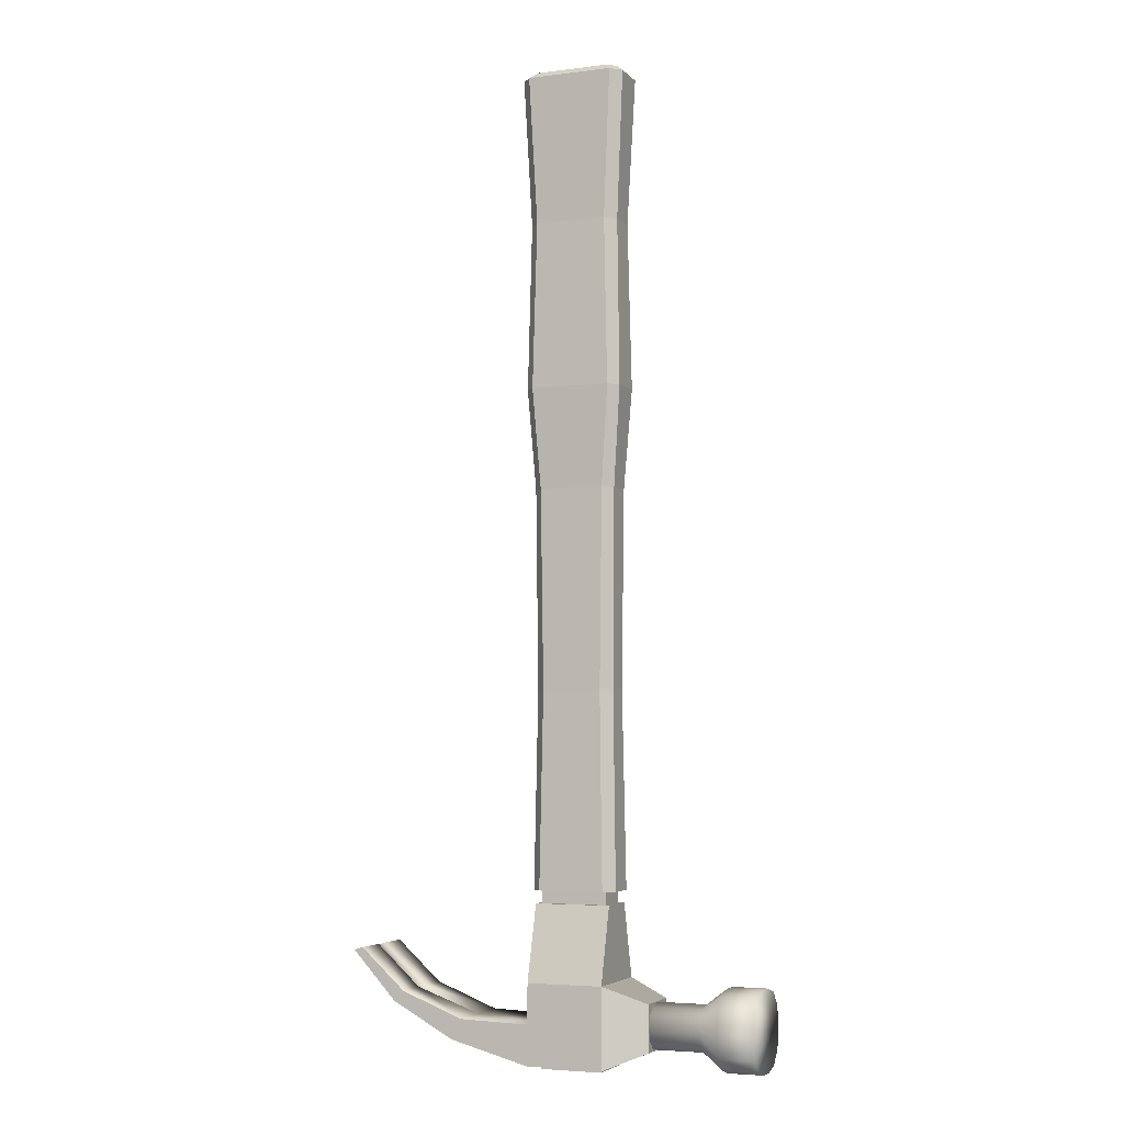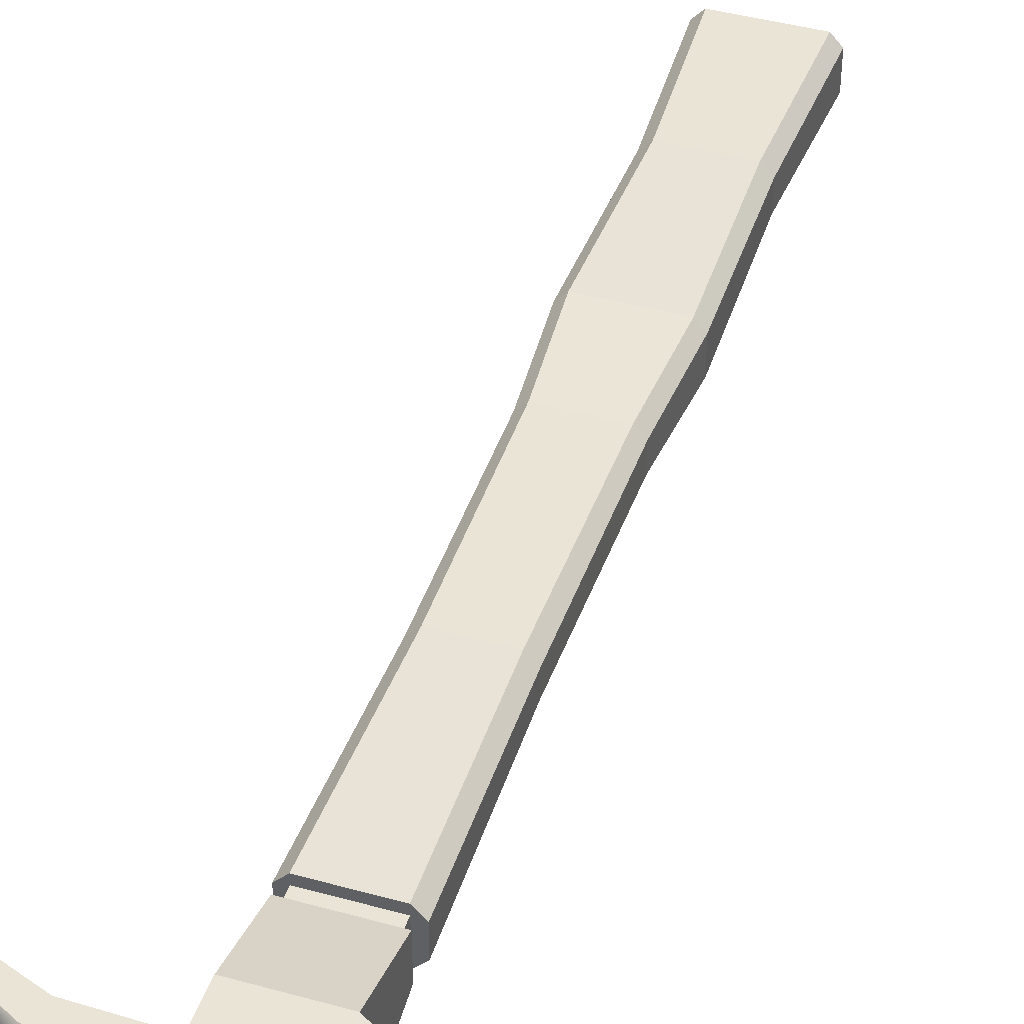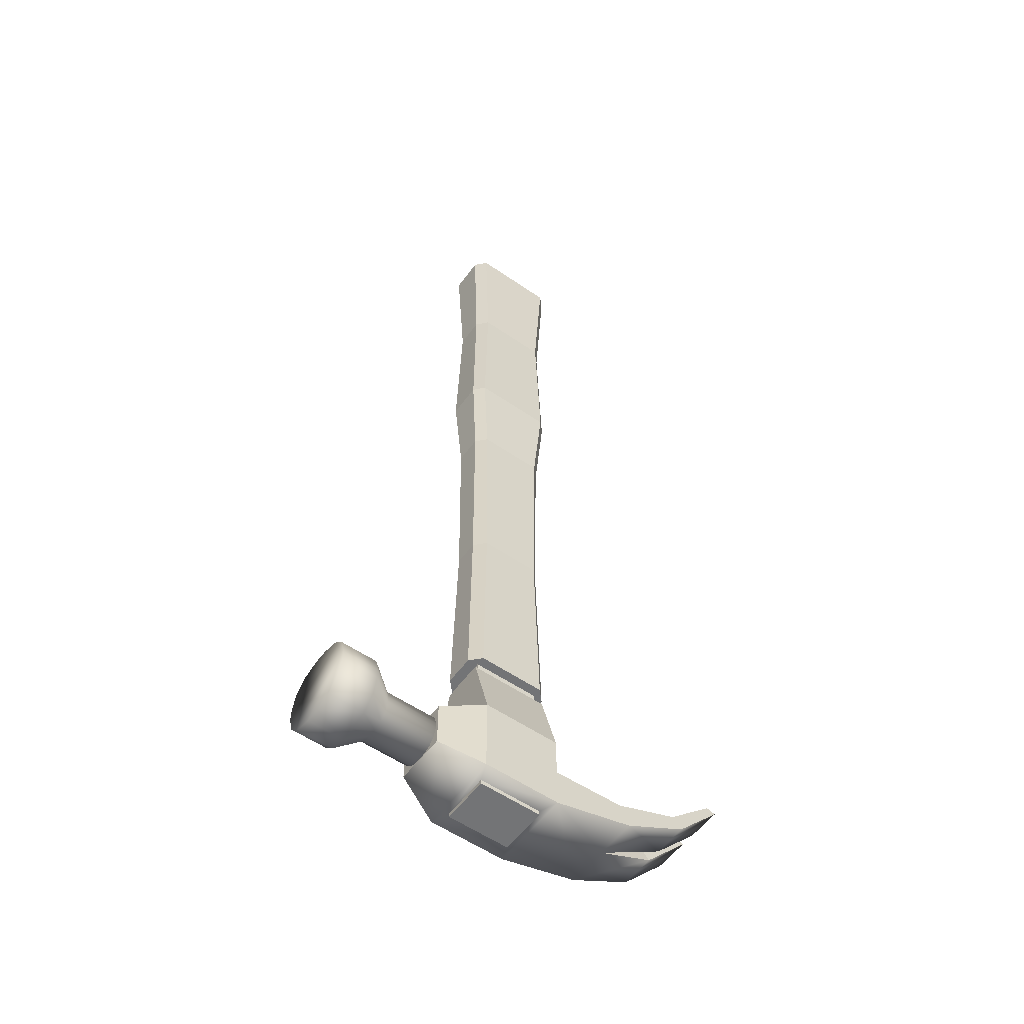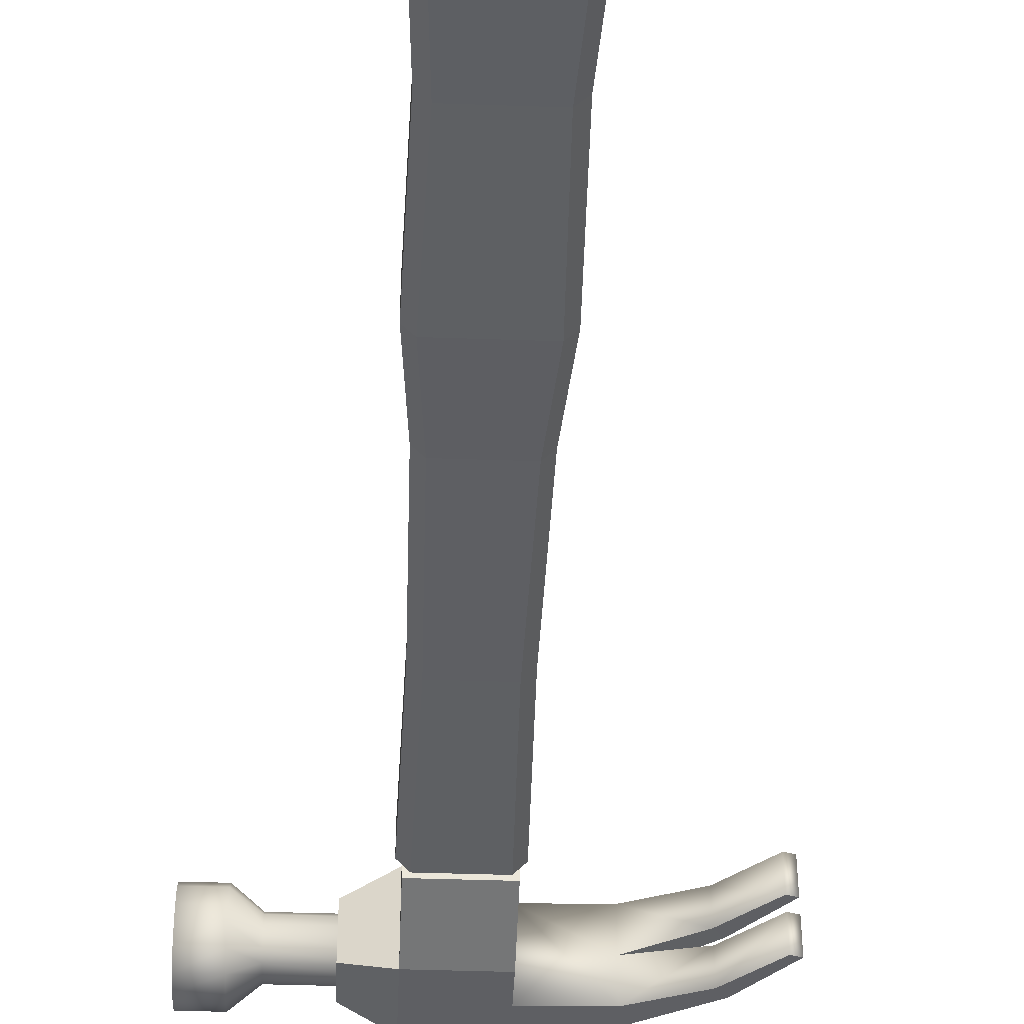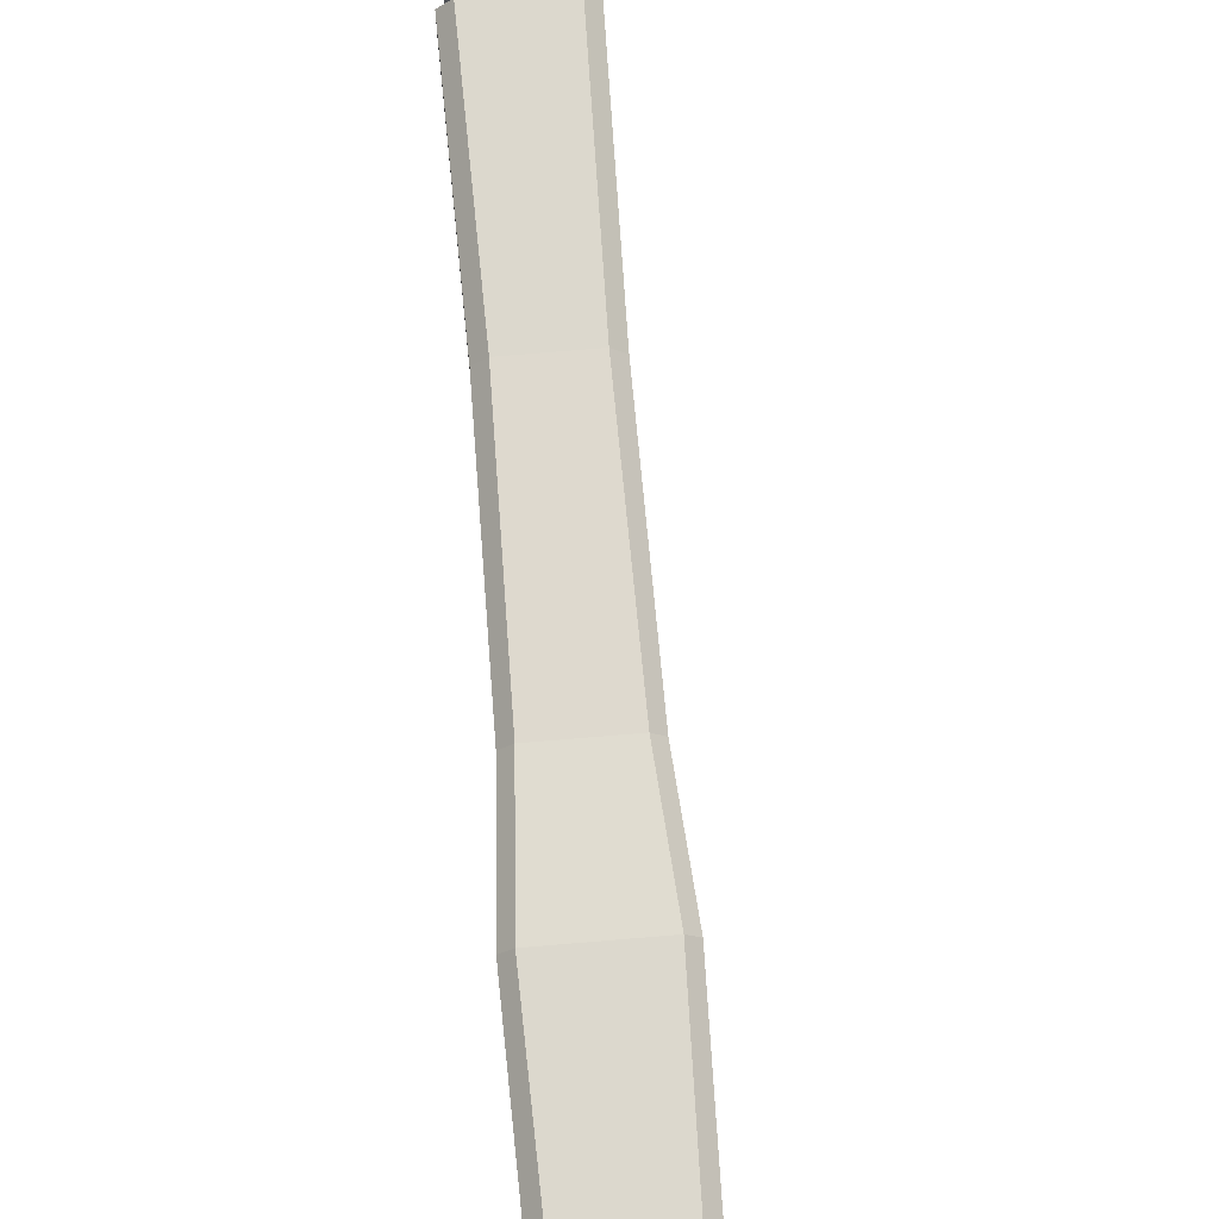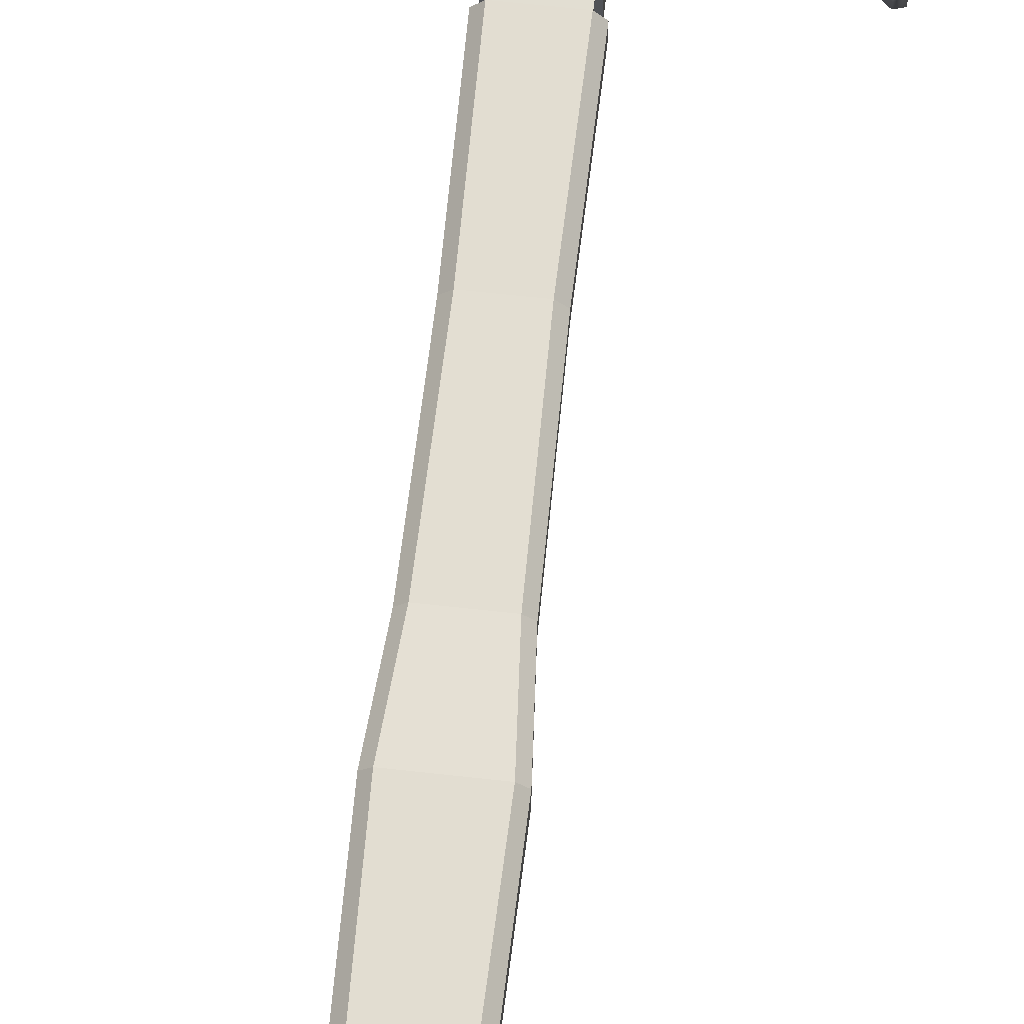
<metadata>
{"format":"obj","ext":"obj","renderer":"f3d","projection":"perspective","resolution":1024,"background":"white","views":[{"elev":-4.6,"azim":-157.9,"up":"+Z"},{"elev":42.5,"azim":-161.7,"up":"+Y"},{"elev":-56.2,"azim":-35.8,"up":"+Z"},{"elev":-41.5,"azim":-2.4,"up":"+Y"},{"elev":71.7,"azim":-4.8,"up":"+Y"},{"elev":67.8,"azim":6.3,"up":"+Y"}]}
</metadata>
<code>
o Hammer
v -0.02943 0.009542 -0.1971
v -0.02943 -0.009562 -0.1974
v 0.01154 -0.008708 -0.2033
v 0.01154 0.009063 -0.2033
v 0.01213 0.006077 -0.1465
v 0.01213 -0.006077 -0.1465
v -0.01213 0.006077 -0.1465
v -0.01213 -0.006077 -0.1465
v -0.02943 -0.009562 -0.1801
v 0.01408 -0.01518 -0.174
v 0.01408 0.01554 -0.174
v -0.02943 0.009542 -0.1801
v -0.01408 0.01554 -0.174
v -0.01408 -0.01518 -0.174
v -0.01154 0.009063 -0.2033
v -0.01154 -0.008708 -0.2033
v 0.01408 0.01554 -0.1887
v -0.01408 -0.01518 -0.1887
v 0.01408 -0.01518 -0.1887
v -0.01408 0.01554 -0.1887
v -0.02943 -0.009562 -0.1887
v -0.02943 0.009542 -0.1887
v -0.04781 0.001677 -0.1805
v -0.04781 0.005239 -0.1815
v -0.04781 0.007847 -0.1841
v -0.04781 0.008801 -0.1876
v 0.0437 -0.01518 -0.1955
v 0.04357 0.01554 -0.1955
v 0.04015 0.01554 -0.1879
v 0.04029 -0.01518 -0.1879
v 0.06686 -0.01518 -0.1829
v 0.06673 0.01554 -0.1829
v 0.06332 0.01554 -0.179
v 0.06345 -0.01518 -0.179
v 0.08353 -0.01518 -0.1649
v 0.0834 0.01554 -0.1649
v 0.07999 0.01554 -0.1639
v 0.08012 -0.01518 -0.1639
v -0.0564 0.01554 -0.1868
v -0.0564 0.002848 -0.1741
v -0.04622 0.009513 -0.1787
v -0.0564 0.01384 -0.1805
v -0.0564 0.009192 -0.1758
v -0.0564 -0.002493 -0.1741
v -0.0564 -0.01518 -0.1868
v -0.04608 -0.009444 -0.1788
v -0.0564 -0.008837 -0.1758
v -0.0564 -0.01348 -0.1805
v -0.0564 0.002848 -0.2033
v -0.0564 0.01554 -0.1906
v -0.04628 0.00955 -0.1985
v -0.0564 0.009192 -0.2016
v -0.0564 0.01384 -0.1969
v -0.0564 -0.01518 -0.1906
v -0.0564 -0.002493 -0.2033
v -0.04605 -0.009427 -0.1987
v -0.0564 -0.01348 -0.1969
v -0.0564 -0.008837 -0.2016
v -0.06945 0.002848 -0.1741
v -0.06945 0.01554 -0.1868
v -0.06945 0.009192 -0.1758
v -0.06945 0.01384 -0.1805
v -0.06945 -0.01518 -0.1868
v -0.06945 -0.002493 -0.1741
v -0.06945 -0.01348 -0.1805
v -0.06945 -0.008837 -0.1758
v -0.06945 0.01554 -0.1906
v -0.06945 0.002848 -0.2033
v -0.06945 0.01384 -0.1969
v -0.06945 0.009192 -0.2016
v -0.06945 -0.002493 -0.2033
v -0.06945 -0.01518 -0.1906
v -0.06945 -0.008837 -0.2016
v -0.06945 -0.01348 -0.1969
v -0.04781 -0.001322 -0.1805
v -0.04781 -0.004884 -0.1815
v -0.04781 -0.007492 -0.1841
v -0.04781 -0.008446 -0.1876
v -0.04781 0.001677 -0.1969
v -0.04781 0.005239 -0.1959
v -0.04781 0.007847 -0.1933
v -0.04781 0.008801 -0.1897
v -0.04781 -0.008446 -0.1897
v -0.04781 -0.007492 -0.1933
v -0.04781 -0.004884 -0.1959
v -0.04781 -0.001322 -0.1969
v -0.02087 0.001677 -0.1969
v -0.02087 0.005239 -0.1959
v -0.02087 -0.007492 -0.1841
v -0.02087 -0.008446 -0.1876
v -0.02087 -0.004884 -0.1815
v -0.02087 -0.008446 -0.1897
v -0.02087 0.008801 -0.1876
v -0.02087 0.008801 -0.1897
v -0.02087 -0.001322 -0.1969
v -0.02087 -0.001322 -0.1805
v -0.02087 0.001677 -0.1805
v -0.02087 -0.004884 -0.1959
v -0.02087 -0.007492 -0.1933
v -0.02087 0.007847 -0.1933
v -0.02087 0.005239 -0.1815
v -0.02087 0.007847 -0.1841
v 0.08346 0.002559 -0.1649
v 0.08349 -0.002559 -0.1649
v 0.0668 -0.002559 -0.1829
v 0.06678 0.002559 -0.1829
v 0.04364 0 -0.1955
v 0.04023 0 -0.1879
v 0.08004 0.002559 -0.1639
v 0.08006 -0.002559 -0.1639
v 0.0634 -0.002559 -0.179
v 0.06338 0.002559 -0.179
v 0.01408 -0.007761 -0.1465
v -0.01408 -0.007761 -0.1465
v -0.01408 0.007761 -0.1465
v 0.01408 0.007761 -0.1465
v 0.01213 -0.006077 -0.1335
v -0.01213 -0.006077 -0.1335
v -0.01213 0.006077 -0.1335
v 0.01213 0.006077 -0.1335
v -0.01212 -0.009416 -0.1418
v -0.01579 -0.005442 -0.1418
v -0.01579 0.005458 -0.1418
v -0.01212 0.009432 -0.1418
v 0.01579 -0.005442 -0.1418
v 0.01212 -0.009416 -0.1418
v 0.01212 0.009432 -0.1418
v 0.01579 0.005458 -0.1418
v -0.01957 -0.006737 0.1569
v -0.0159 -0.01071 0.1569
v -0.0159 0.0107 0.1569
v -0.01957 0.006727 0.1569
v 0.0159 -0.01071 0.1569
v 0.01957 -0.006737 0.1569
v 0.01957 0.006727 0.1569
v 0.0159 0.0107 0.1569
v -0.0119 0.008755 0.003435
v -0.01531 0.005066 0.003435
v -0.01531 -0.005063 0.003435
v -0.0119 -0.008751 0.003435
v 0.01531 0.005066 0.003435
v 0.0119 0.008755 0.003435
v 0.0119 -0.008751 0.003435
v 0.01531 -0.005063 0.003435
v -0.01317 0.009352 0.1022
v -0.01684 0.005378 0.1022
v -0.01805 0.006512 0.04066
v -0.01464 0.0102 0.04066
v -0.01684 -0.005383 0.1022
v -0.01317 -0.009357 0.1022
v -0.01464 -0.0102 0.04066
v -0.01805 -0.006511 0.04066
v 0.01684 0.005378 0.1022
v 0.01317 0.009352 0.1022
v 0.01464 0.0102 0.04066
v 0.01805 0.006512 0.04066
v 0.01317 -0.009357 0.1022
v 0.01684 -0.005383 0.1022
v 0.01805 -0.006511 0.04066
v 0.01464 -0.0102 0.04066
v -0.0146 0.00456 -0.06991
v -0.01093 0.008534 -0.06991
v -0.01093 -0.008524 -0.06991
v -0.0146 -0.00455 -0.06991
v 0.01093 0.008534 -0.06991
v 0.0146 0.00456 -0.06991
v 0.0146 -0.00455 -0.06991
v 0.01093 -0.008524 -0.06991
v -0.01667 0.004803 0.1594
v -0.01354 0.007641 0.1594
v -0.01354 -0.007651 0.1594
v -0.01667 -0.004813 0.1594
v 0.01354 0.007641 0.1594
v 0.01667 0.004803 0.1594
v 0.01667 -0.004813 0.1594
v 0.01354 -0.007651 0.1594
v -0.01408 0.01554 -0.2033
v 0.01408 0.01554 -0.2033
v 0.01408 -0.01518 -0.2033
v -0.01408 -0.01518 -0.2033
v -0.01154 0.009063 -0.2049
v 0.01154 0.009063 -0.2049
v 0.01154 -0.008708 -0.2049
v -0.01154 -0.008708 -0.2049
f 114 115 13 14
f 29 108 112 33
f 116 113 10 11
f 19 18 180 179
f 132 146 149 129
f 157 133 130 150
f 126 168 163 121
f 129 130 171 172
f 134 158 153 135
f 20 17 178 177
f 113 114 14 10
f 115 116 11 13
f 16 15 181 184
f 161 123 122 164
f 12 9 14 13
f 2 1 177 180
f 21 2 180 18
f 22 12 13 20
f 63 65 66 64 59 61 62 60 67 69 70 68 71 73 74 72
f 49 55 71 68
f 52 53 81 80
f 47 48 77 76
f 93 102 101 97 96 91 89 90 92 99 98 95 87 88 100 94
f 44 47 76 75
f 75 76 91 96
f 43 40 23 24
f 83 84 99 92
f 54 45 63 72
f 77 78 90 89
f 26 25 102 93
f 50 39 26 82
f 9 12 22 1 2 21
f 1 22 20 177
f 9 21 18 14
f 13 11 17 20
f 10 14 18 19
f 11 10 19 17
f 30 27 31 34
f 19 179 27 30
f 178 17 29 28
f 111 108 30 34
f 106 107 28 32
f 179 178 28 107 27
f 17 19 30 108 29
f 28 29 33 32
f 31 105 104 35
f 110 111 34 38
f 32 33 37 36
f 34 31 35 38
f 39 42 25 26
f 49 52 80 79
f 57 58 85 84
f 54 57 84 83
f 40 44 75 23
f 55 49 79 86
f 45 54 83 78
f 53 50 82 81
f 48 45 78 77
f 42 43 24 25
f 39 50 67 60
f 58 55 86 85
f 44 64 66 47
f 47 66 65 48
f 48 65 63 45
f 71 55 58 73
f 73 58 57 74
f 74 57 54 72
f 39 60 62 42
f 42 62 61 43
f 43 61 59 40
f 49 68 70 52
f 52 70 69 53
f 53 69 67 50
f 44 40 59 64
f 86 79 87 95
f 25 24 101 102
f 81 82 94 100
f 23 75 96 97
f 80 81 100 88
f 76 77 89 91
f 85 86 95 98
f 78 83 92 90
f 84 85 98 99
f 82 26 93 94
f 24 23 97 101
f 79 80 88 87
f 104 110 38 35
f 27 107 105 31
f 33 112 109 37
f 37 109 103 36
f 112 106 103 109
f 112 108 107 106
f 104 105 111 110
f 105 107 108 111
f 103 106 32 36
f 6 5 120 117
f 6 8 114 113
f 7 5 116 115
f 8 7 115 114
f 5 6 113 116
f 5 7 119 120
f 7 8 118 119
f 8 6 117 118
f 147 138 139 152
f 159 144 141 156
f 138 161 164 139
f 144 167 166 141
f 137 148 155 142
f 145 131 136 154
f 160 157 150 151
f 162 137 142 165
f 146 147 152 149
f 168 143 140 163
f 158 159 156 153
f 124 162 165 127
f 167 125 128 166
f 143 160 151 140
f 148 145 154 155
f 162 124 123 161
f 164 122 121 163
f 166 128 127 165
f 168 126 125 167
f 148 137 138 147
f 152 139 140 151
f 156 141 142 155
f 160 143 144 159
f 131 145 146 132
f 145 148 147 146
f 129 149 150 130
f 149 152 151 150
f 135 153 154 136
f 153 156 155 154
f 133 157 158 134
f 157 160 159 158
f 137 162 161 138
f 139 164 163 140
f 141 166 165 142
f 143 168 167 144
f 123 124 127 128 125 126 121 122
f 172 171 176 175 174 173 170 169
f 136 131 170 173
f 131 132 169 170
f 132 129 172 169
f 133 134 175 176
f 135 136 173 174
f 134 135 174 175
f 130 133 176 171
f 4 15 177 178
f 16 3 179 180
f 3 4 178 179
f 15 16 180 177
f 181 182 183 184
f 3 16 184 183
f 4 3 183 182
f 15 4 182 181

</code>
